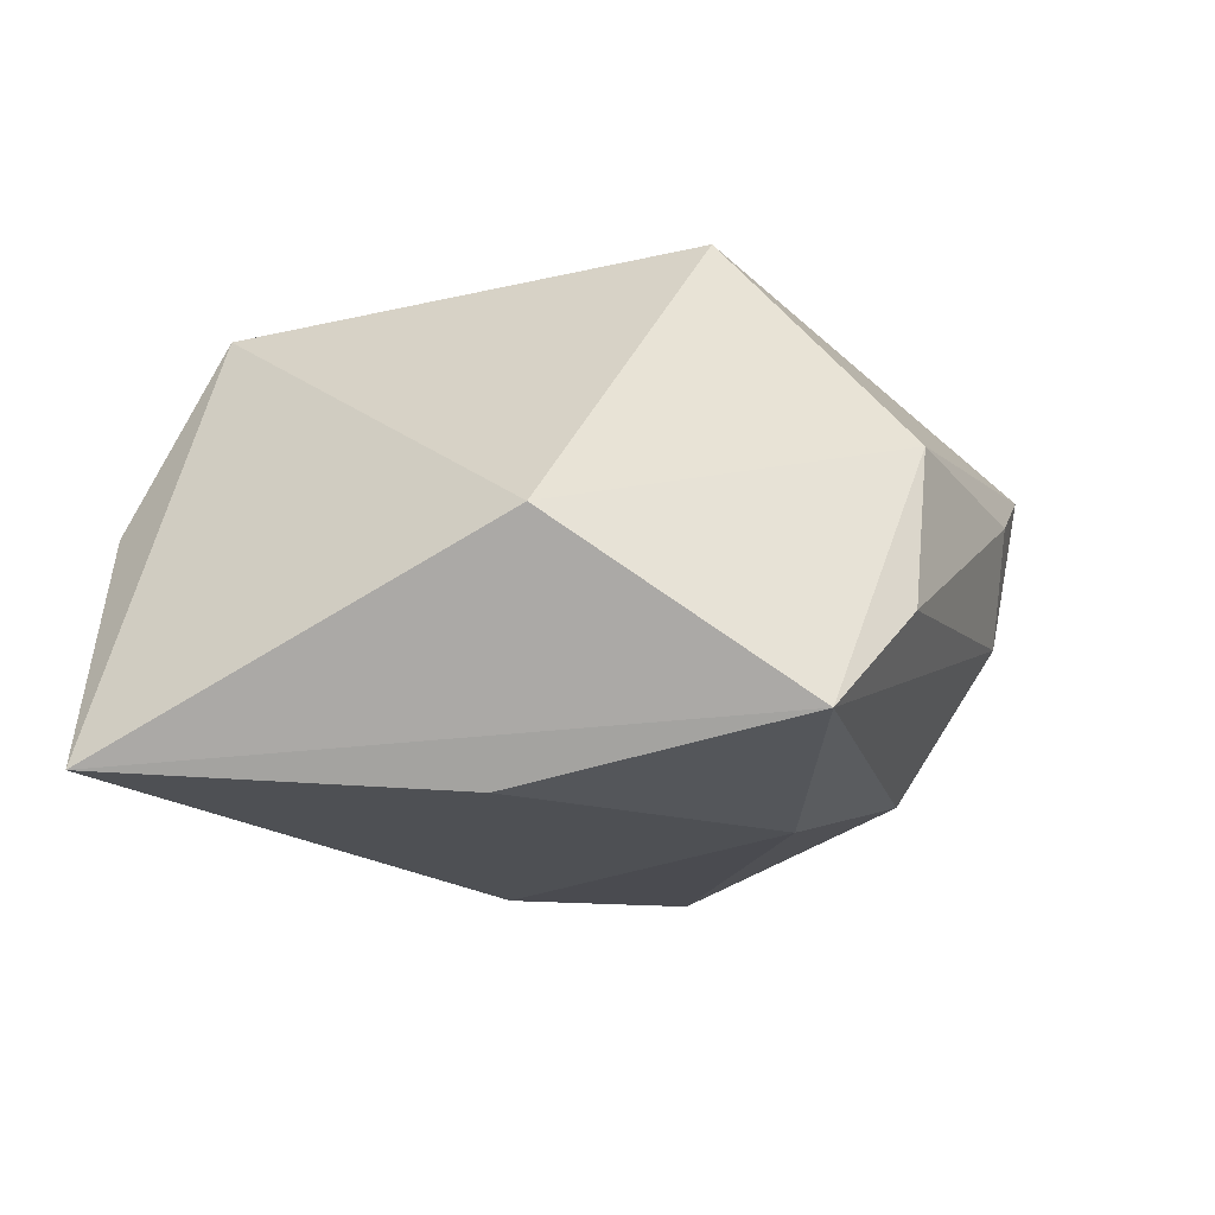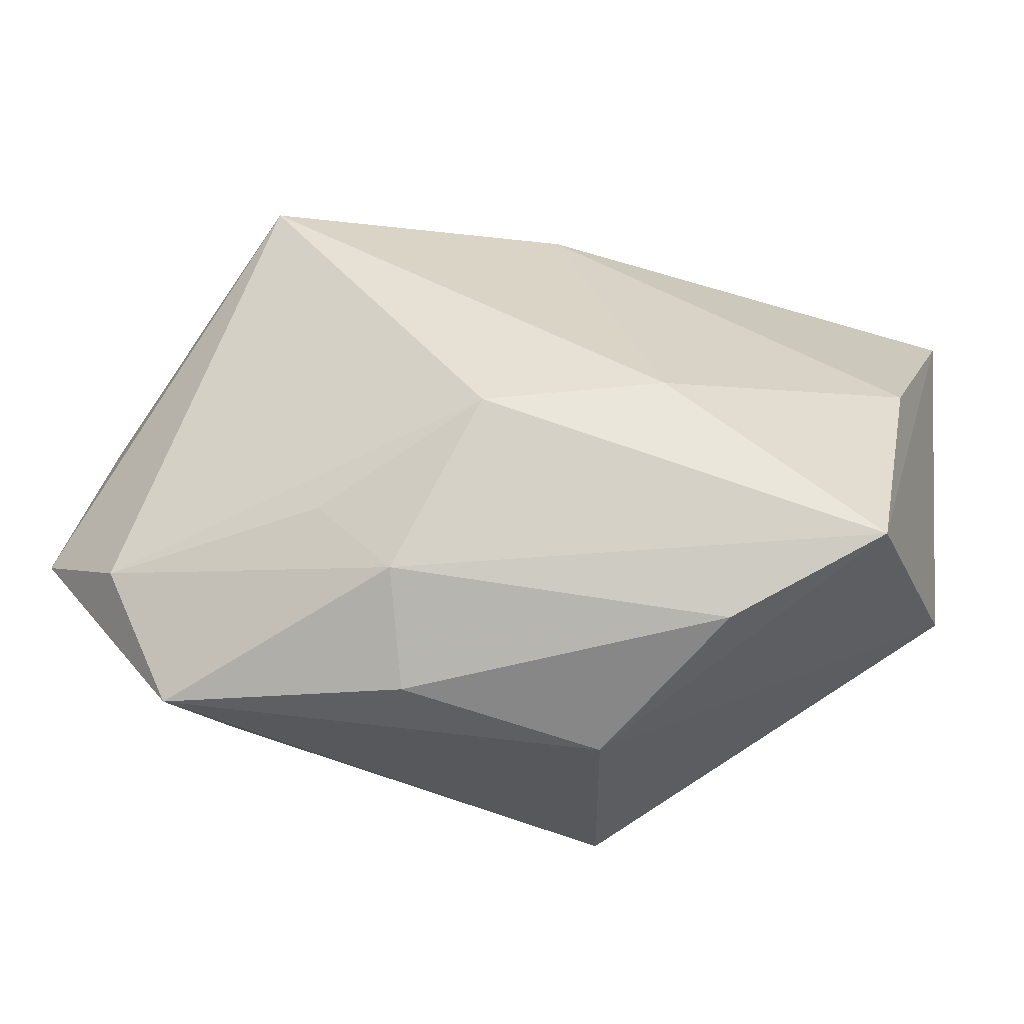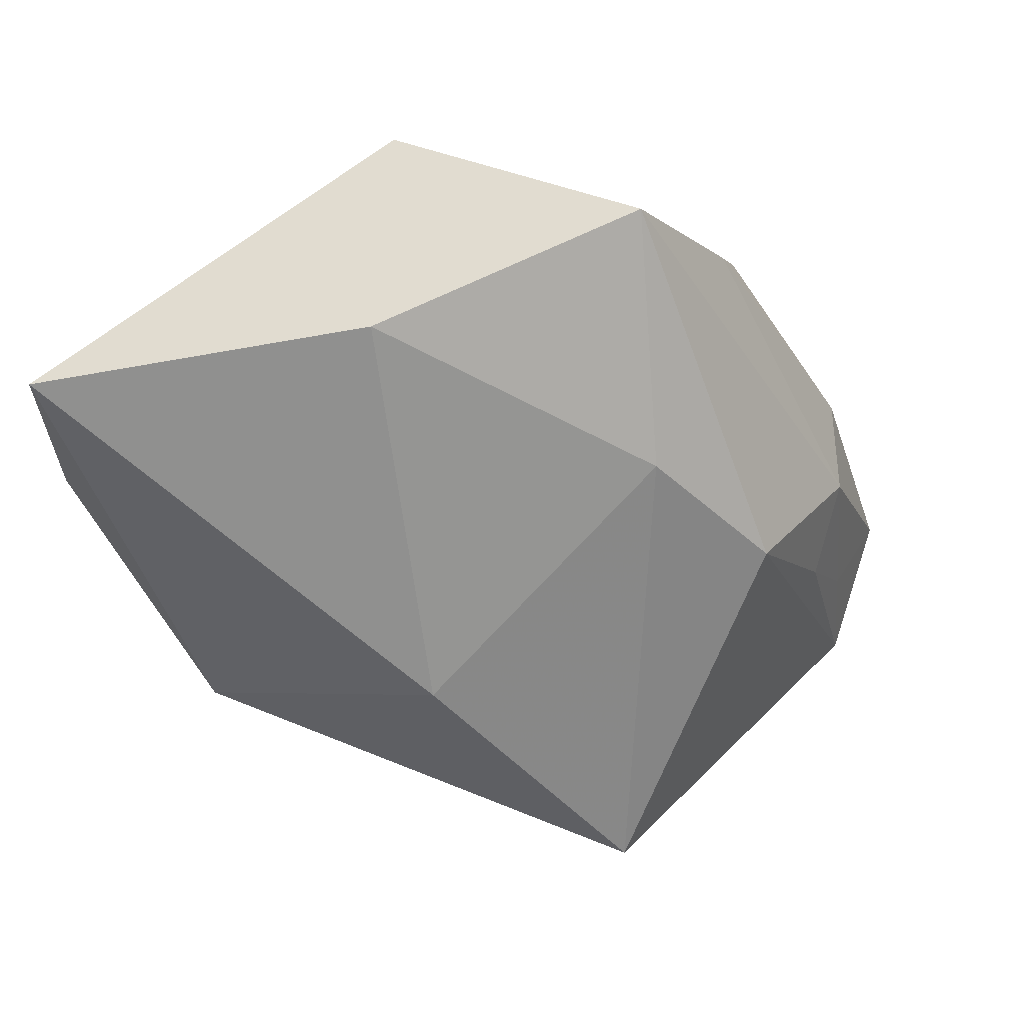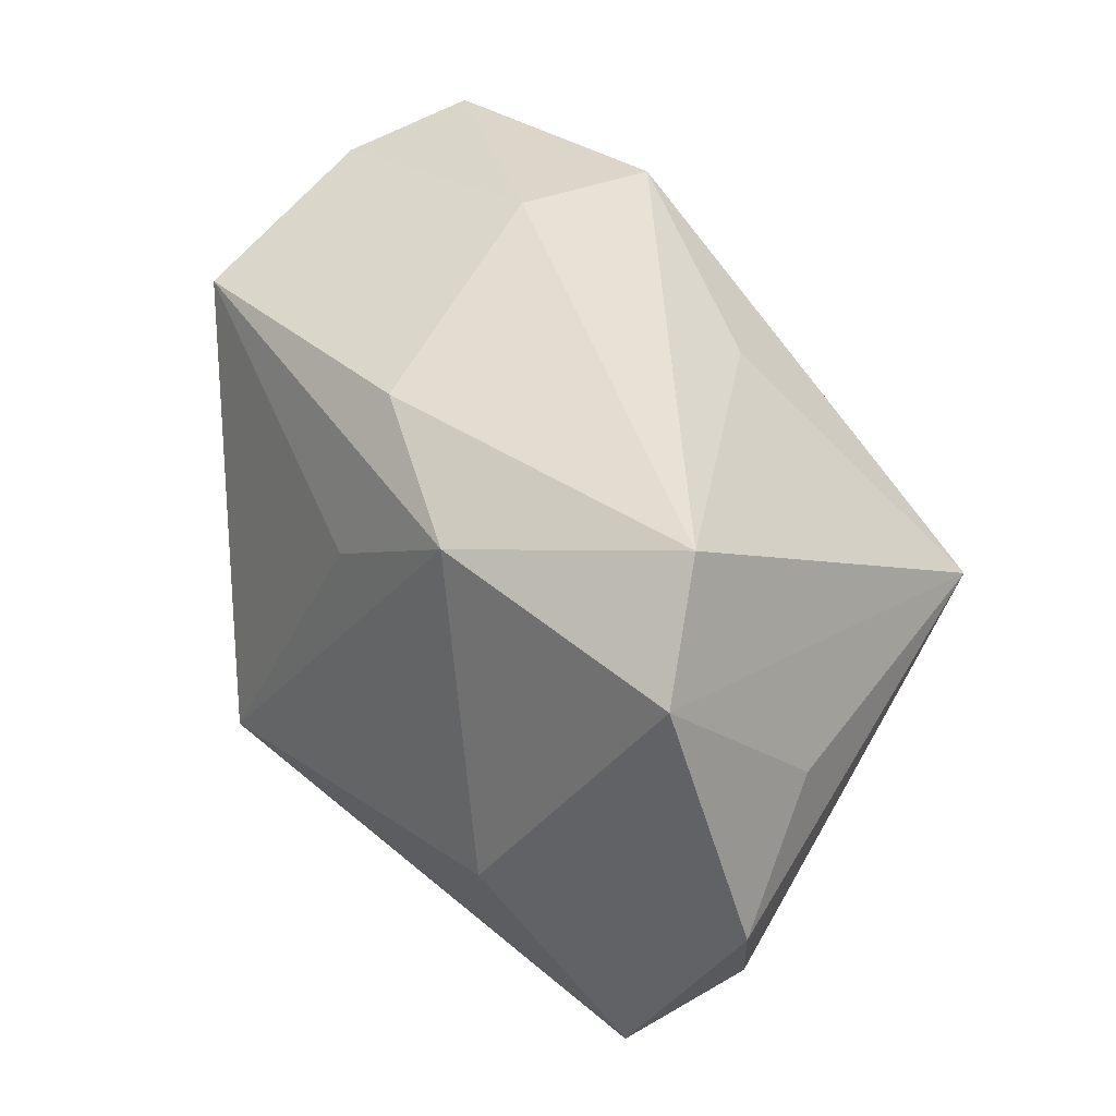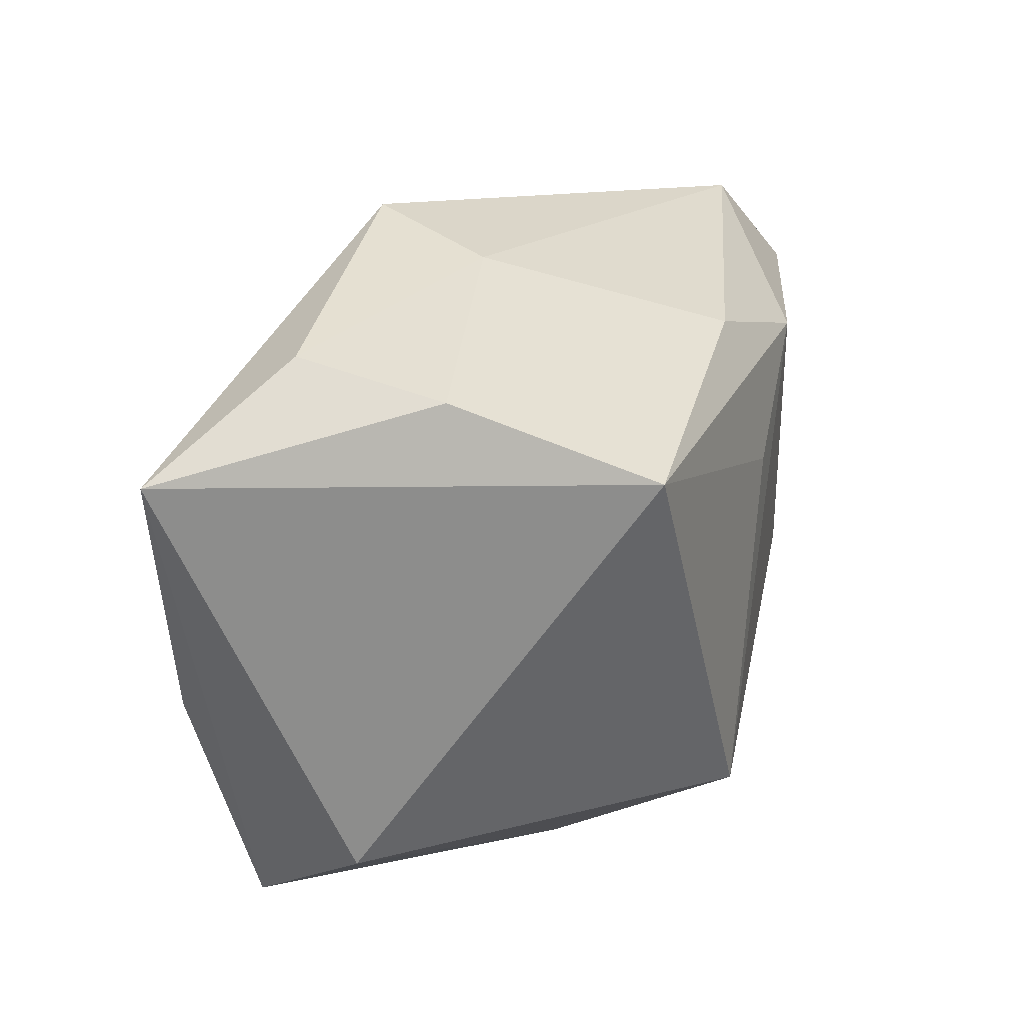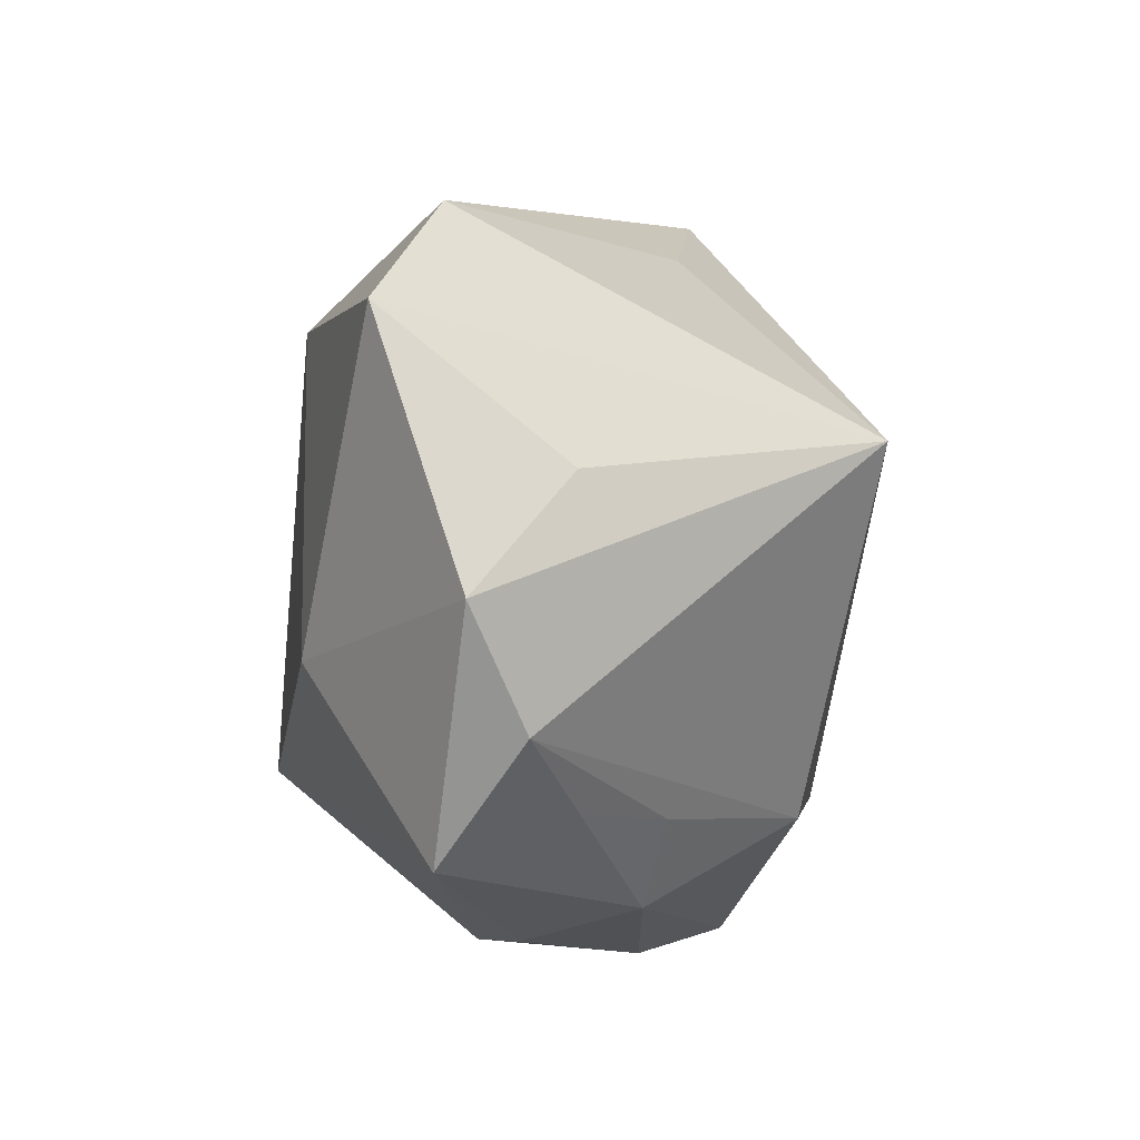
<metadata>
{"format":"obj","ext":"obj","renderer":"f3d","projection":"perspective","resolution":1024,"background":"white","views":[{"elev":-17.9,"azim":-68.0,"up":"+Z"},{"elev":-67.8,"azim":161.8,"up":"+Y"},{"elev":-65.9,"azim":-60.6,"up":"+Z"},{"elev":27.9,"azim":50.9,"up":"+Y"},{"elev":34.8,"azim":-78.5,"up":"+Y"},{"elev":-13.7,"azim":80.9,"up":"+Y"}]}
</metadata>
<code>
v -0.004687 -0.01817 -0.02201
v 0.009815 -0.02218 -0.01722
v 0.02579 -0.02469 0.003152
v -0.02373 0.02203 0.01751
v 0.03508 -0.02071 0.008301
v 0.03802 -0.0018 0.005347
v -0.02817 -0.003296 -0.02286
v -0.0002143 0.03194 -0.01096
v 0.0166 0.01455 0.02357
v 0.03503 0.01902 0.01479
v 0.02002 -0.02394 -0.004422
v 0.003833 0.02141 0.01886
v 0.039 0.009732 0.02049
v 0.04064 -0.01215 0.01353
v 0.01327 -0.02999 -0.003761
v -0.01431 -0.03096 -0.008584
v -0.004658 0.03017 -0.001119
v 0.01663 0.02239 -0.006417
v -0.02677 0.02938 0.0006899
v 0.03036 0.003644 -0.01962
v 0.004743 0.009818 -0.02338
v 0.0276 -0.02931 0.01416
v -0.0143 -0.01549 0.02357
v -0.008295 -0.0305 0.006494
v 0.002529 0.008291 0.02324
v -0.02605 0.0317 -0.01142
v 0.02055 -0.01277 0.02357
v 0.009359 -0.03235 0.005351
v -0.03754 -0.01008 -0.005173
v -0.03754 0.02566 -0.02067
v -0.02474 -0.02754 -0.0183
f 29 30 31
f 31 30 7
f 4 29 23
f 30 29 4
f 24 22 23
f 23 29 24
f 24 29 31
f 23 22 27
f 18 10 20
f 20 8 18
f 18 8 10
f 26 8 30
f 5 2 20
f 31 2 15
f 20 2 1
f 31 7 1
f 1 2 31
f 20 10 13
f 13 6 20
f 8 26 17
f 4 12 17
f 10 8 17
f 17 12 10
f 31 15 16
f 16 24 31
f 2 5 11
f 11 15 2
f 21 1 7
f 21 7 30
f 20 1 21
f 21 8 20
f 30 8 21
f 14 27 22
f 14 13 27
f 22 5 14
f 6 13 14
f 20 6 14
f 14 5 20
f 27 13 9
f 23 27 9
f 10 12 9
f 9 13 10
f 9 12 4
f 4 17 19
f 19 17 26
f 30 4 19
f 19 26 30
f 28 16 15
f 28 15 22
f 24 16 28
f 22 24 28
f 3 11 5
f 15 11 3
f 3 5 22
f 22 15 3
f 25 4 23
f 23 9 25
f 25 9 4

</code>
